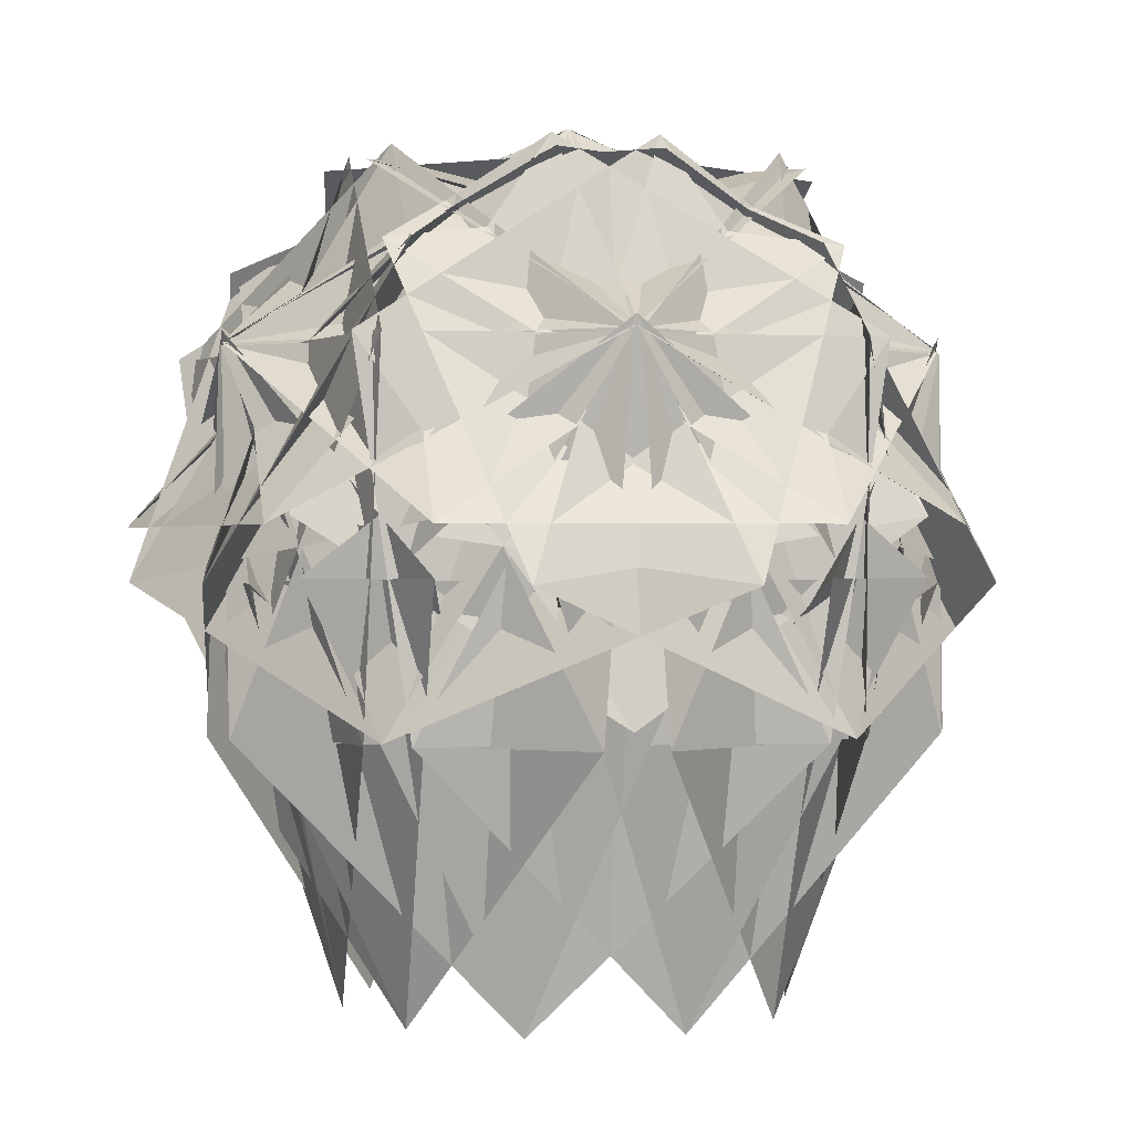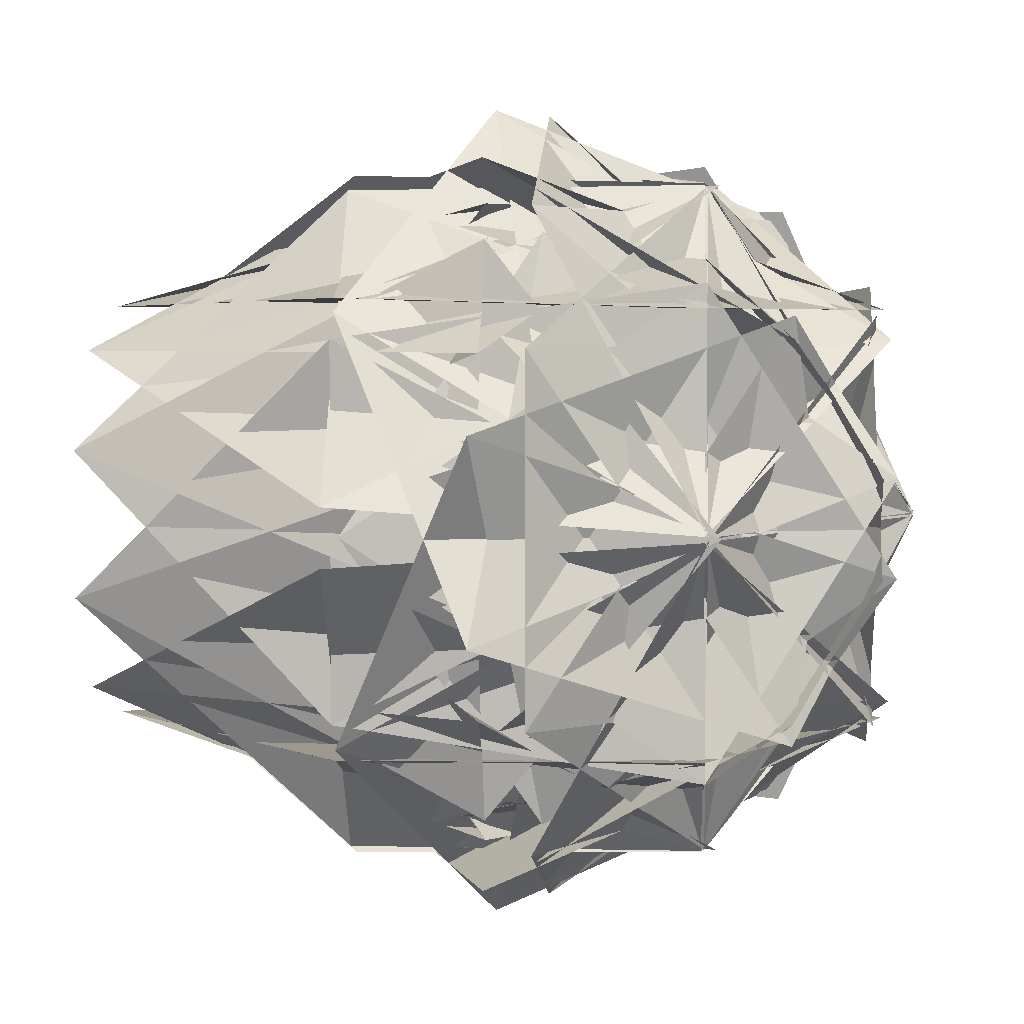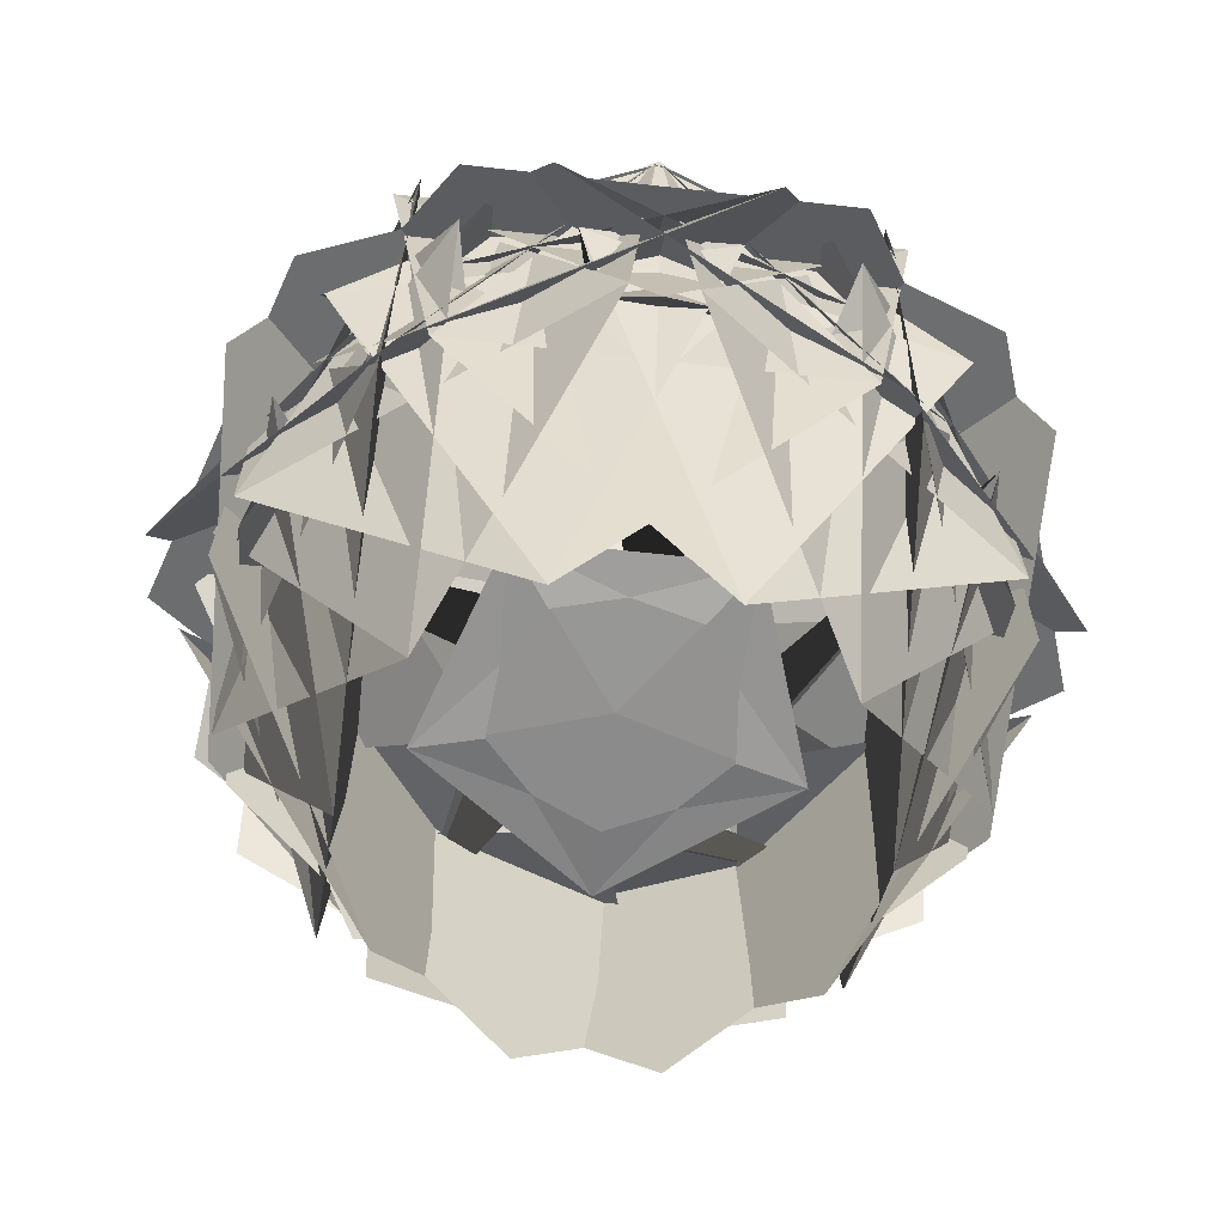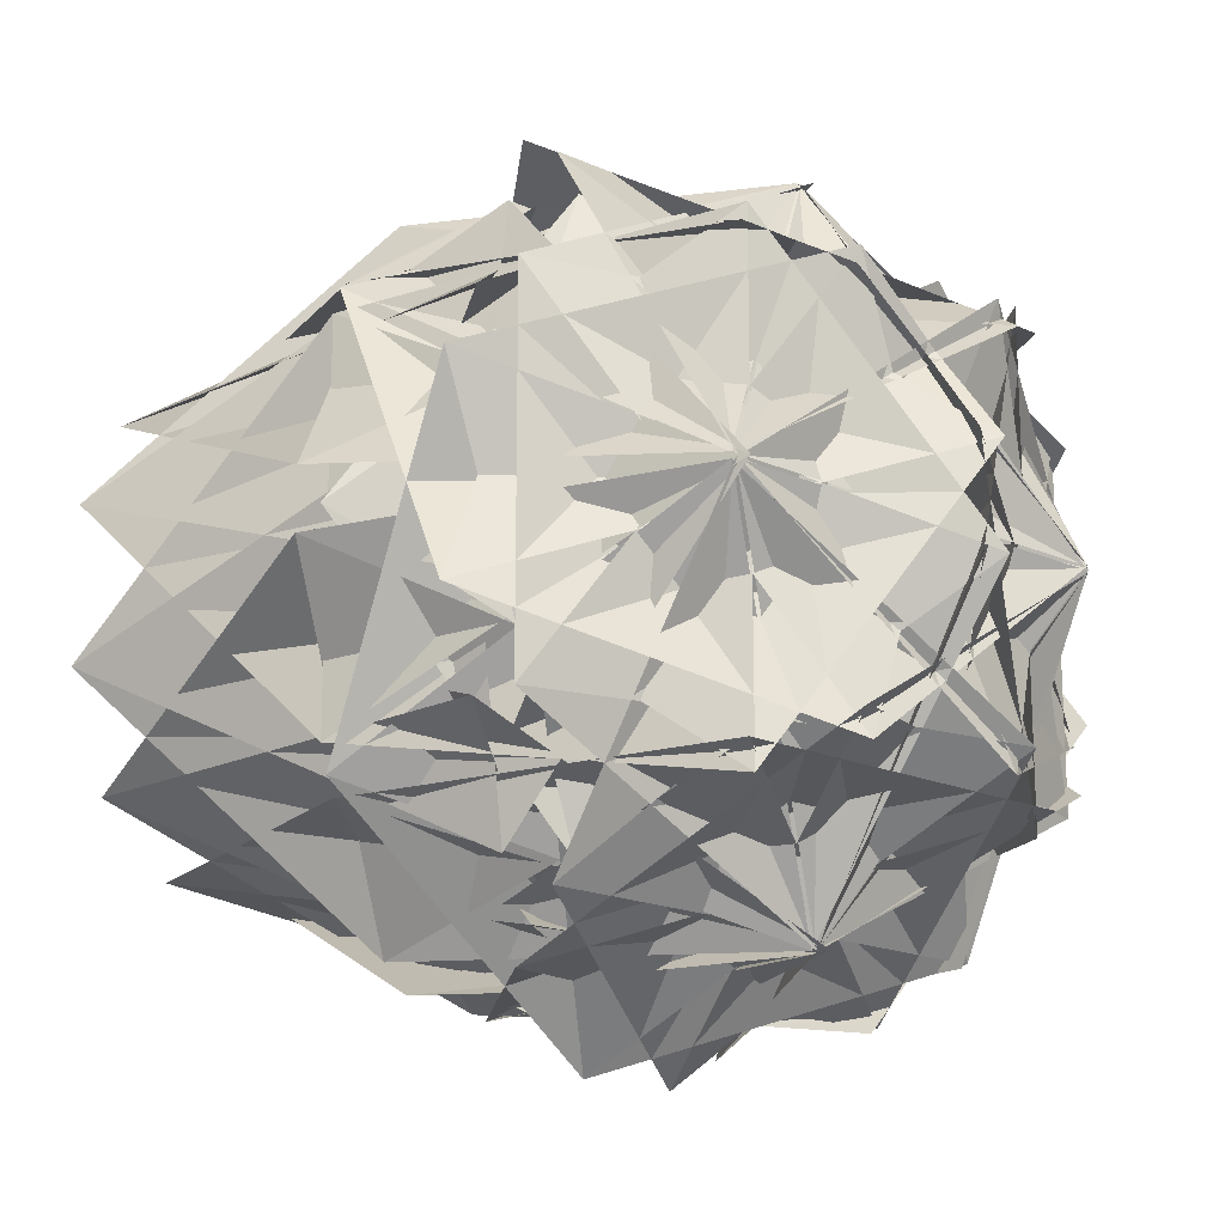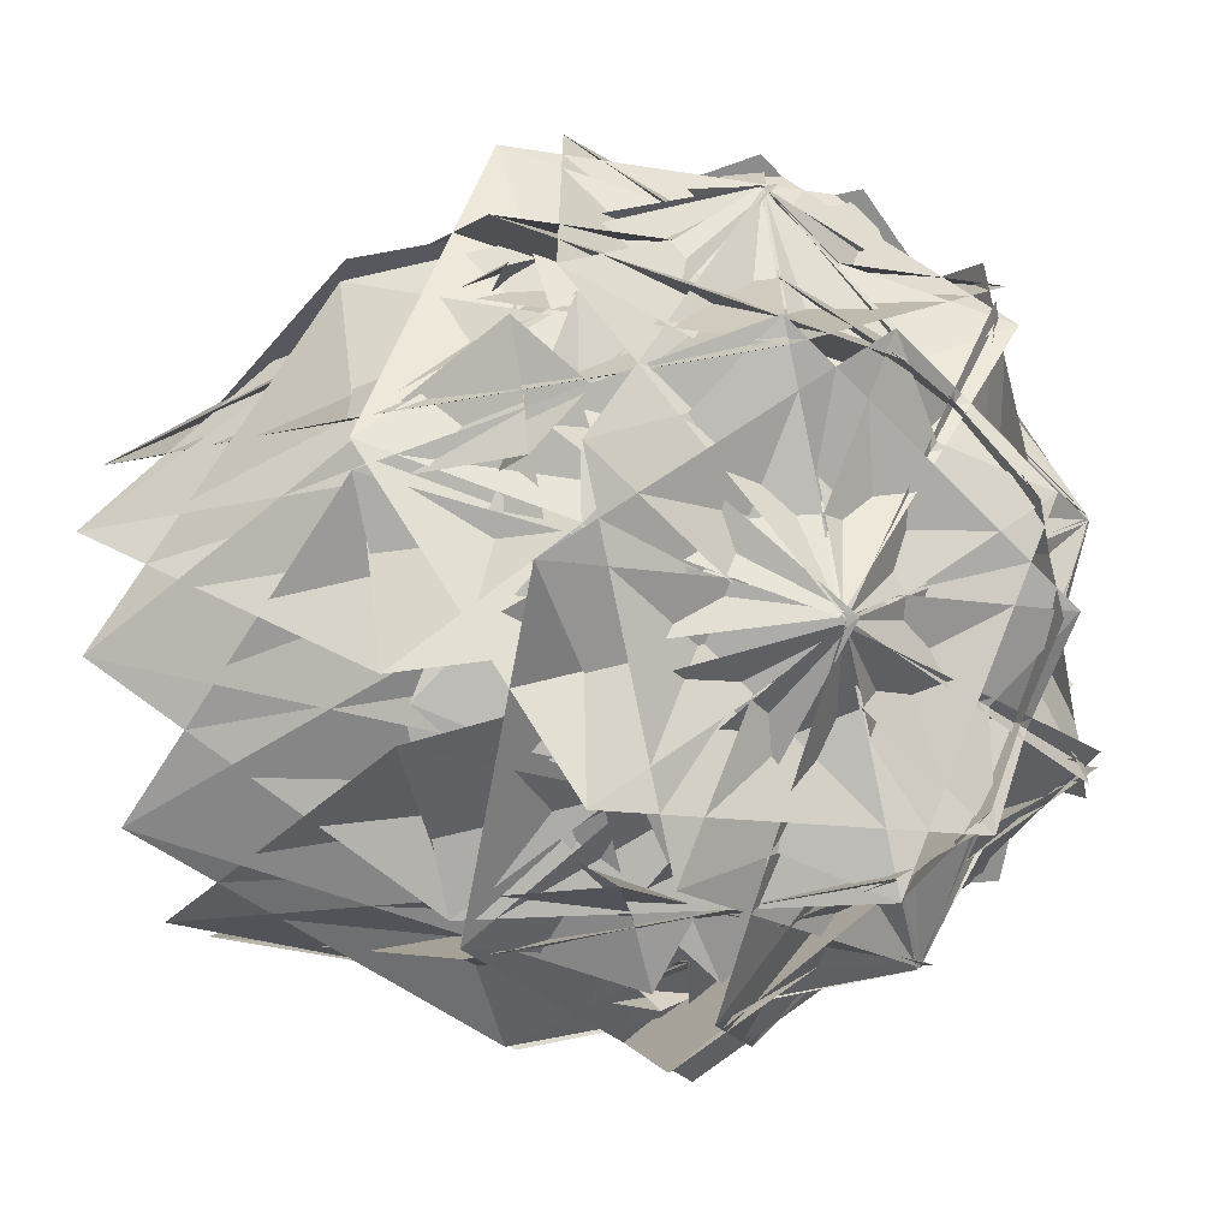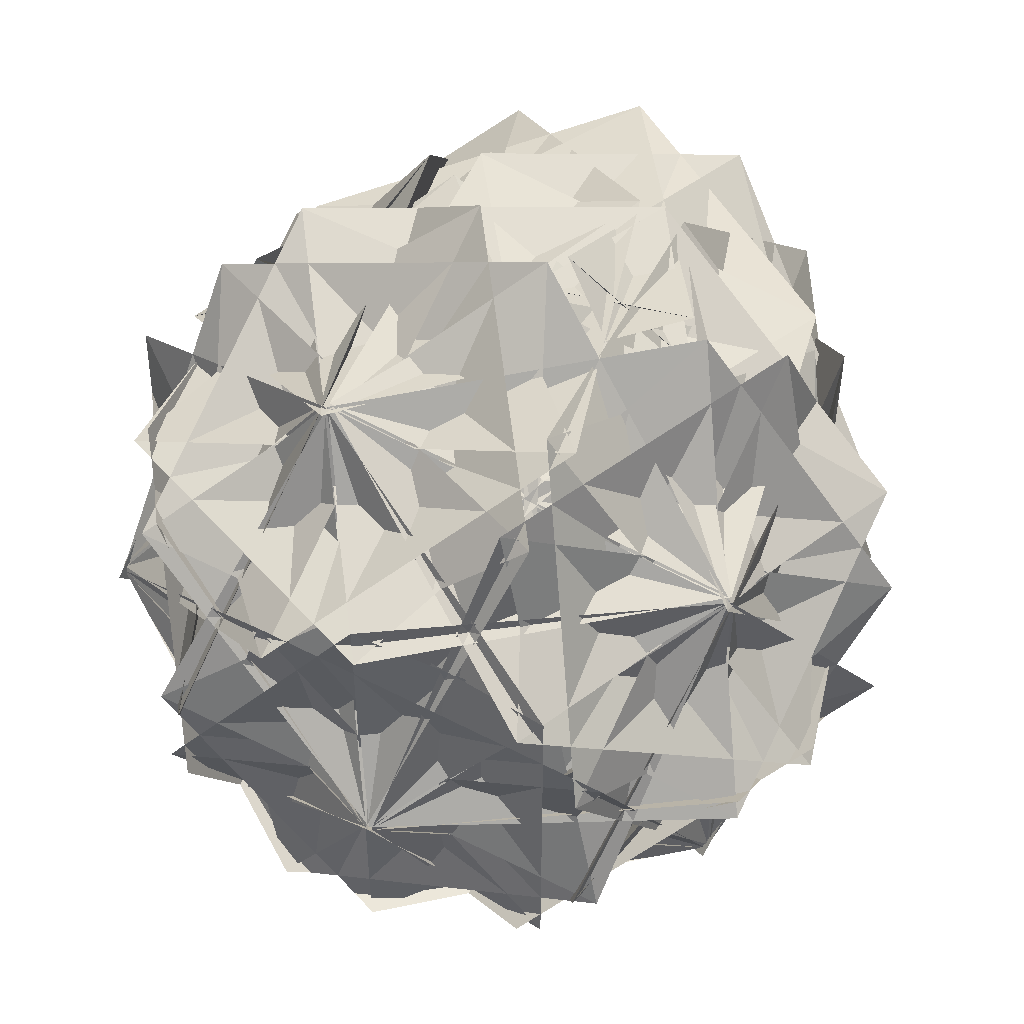
<metadata>
{"format":"obj","ext":"obj","renderer":"f3d","projection":"perspective","resolution":1024,"background":"white","views":[{"elev":0.2,"azim":-63.5,"up":"+Y"},{"elev":4.0,"azim":93.7,"up":"+Z"},{"elev":-65.8,"azim":11.6,"up":"+Y"},{"elev":-17.5,"azim":106.5,"up":"+Z"},{"elev":-65.1,"azim":102.3,"up":"+Z"},{"elev":49.9,"azim":-161.2,"up":"+Z"}]}
</metadata>
<code>
o Icosphere
v -0 -1.903 -0
v -0.4582 -1.855 1.41
v 1.2 -1.855 0.8716
v 1.2 -1.855 -0.8716
v -1.483 -1.855 -0
v -0.4582 -1.855 -1.41
v 2.951 -0.3207 -0.5866
v 2.289 1.584 1.663
v 0.354 -0.3207 2.988
v 0.7445 -1.926 0.5409
v 1.47 -0.3207 2.625
v -0.8744 1.584 2.691
v -2.732 -0.3207 1.26
v -0.2844 -1.926 0.8752
v -2.042 -0.3207 2.209
v -2.829 1.584 0
v -2.042 -0.3207 -2.209
v -0.9203 -1.926 -0
v -2.732 -0.3207 -1.26
v -0.8744 1.584 -2.691
v 1.47 -0.3207 -2.625
v -0.2844 -1.926 -0.8752
v 0.354 -0.3207 -2.988
v 2.289 1.584 -1.663
v 2.951 -0.3207 0.5866
v 0.7445 -1.926 -0.5409
v 0.8822 -1.36 2.715
v 2.899 0.1809 1.25
v 1.653 2.674 0.3441
v -1.135 2.674 1.25
v -1.611 0.1809 2.715
v -2.31 -1.36 1.678
v -0.2928 0.181 3.143
v 0.1834 2.674 1.678
v -1.539 2.674 -0.6929
v -3.08 0.1809 -0.6929
v -2.31 -1.36 -1.678
v -3.08 0.1809 0.6929
v -1.539 2.674 0.6929
v 0.1834 2.674 -1.678
v -0.2928 0.181 -3.143
v 0.8822 -1.36 -2.715
v -1.611 0.1809 -2.715
v -1.135 2.674 -1.25
v 1.653 2.674 -0.3441
v 2.899 0.1809 -1.25
v 2.855 -1.36 0
v 2.084 0.1809 -2.371
v 0.838 2.674 -1.465
v 0.838 2.674 1.465
v 2.084 0.1809 2.371
v 2.017 1.945 -1.465
v -0.7704 1.945 -2.371
v -2.493 1.945 0
v -0.7704 1.945 2.371
v 2.017 1.945 1.465
v 0.2691 -1.884 0.8281
v 2.897 -0.2707 1.424
v 0.9086 1.592 2.796
v -1.507 -0.2707 2.855
v 0.8707 -1.884 0
v 2.25 -0.2707 -2.315
v 2.94 1.592 0
v 2.25 -0.2707 2.315
v -0.7044 -1.884 0.5118
v -0.4592 -0.2707 3.195
v -2.379 1.592 1.728
v -3.181 -0.2707 -0.5506
v -0.7044 -1.884 -0.5118
v -3.181 -0.2707 0.5506
v -2.379 1.592 -1.728
v -0.4592 -0.2707 -3.195
v 0.2691 -1.884 -0.8281
v -1.507 -0.2707 -2.855
v 0.9086 1.592 -2.796
v 2.897 -0.2707 -1.424
v 1.695 -3.693 0.6095
v 2.444 -1.475 -1.528
v 2.495 1.482 -1.964
v 1.725 3.023 0.4072
v 0.935 1.467 2.8
v 1.146 -1.488 2.752
v 2.495 1.482 1.964
v 2.444 -1.475 1.528
v 1.695 -3.693 -0.6095
v 1.146 -1.488 -2.752
v 0.935 1.467 -2.8
v 1.725 3.023 -0.4072
v -0.05572 -3.693 1.801
v 2.209 -1.475 1.852
v 2.639 1.482 1.766
v 0.1456 3.023 1.766
v -2.374 1.467 1.755
v -2.264 -1.488 1.94
v -1.097 1.482 2.98
v -0.6982 -1.475 2.796
v 1.104 -3.693 1.424
v 2.972 -1.488 0.2391
v 2.952 1.467 0.02388
v 0.9202 3.023 1.514
v -1.73 -3.693 0.5035
v -1.079 -1.475 2.673
v -0.8643 1.482 3.055
v -1.635 3.023 0.6842
v -2.402 1.467 -1.716
v -2.545 -1.488 -1.553
v -3.173 1.482 -0.1222
v -2.875 -1.475 0.2001
v -1.013 -3.693 1.49
v 0.691 -1.488 2.9
v 0.8895 1.467 2.815
v -1.156 3.023 1.343
v -1.013 -3.693 -1.49
v -2.875 -1.475 -0.2001
v -3.173 1.482 0.1222
v -1.156 3.023 -1.343
v 0.8895 1.467 -2.815
v 0.691 -1.488 -2.9
v -0.8643 1.482 -3.055
v -1.079 -1.475 -2.673
v -1.73 -3.693 -0.5035
v -2.545 -1.488 1.553
v -2.402 1.467 1.716
v -1.635 3.023 -0.6842
v 1.104 -3.693 -1.424
v -0.6982 -1.475 -2.796
v -1.097 1.482 -2.98
v 0.9202 3.023 -1.514
v 2.952 1.467 -0.02388
v 2.972 -1.488 -0.2391
v 2.639 1.482 -1.766
v 2.209 -1.475 -1.852
v -0.05572 -3.693 -1.801
v -2.264 -1.488 -1.94
v -2.374 1.467 -1.755
v 0.1456 3.023 -1.766
v 0.2822 -0.318 3.478
v 2.395 -1.452 1.74
v 3.395 -0.318 -0.8064
v 2.149 2.175 -1.712
v 0.0203 3.297 0.01474
v -0.9643 2.175 2.572
v -3.221 -0.318 1.343
v -0.9147 -1.452 2.815
v 1.816 -0.318 2.98
v 2.292 2.175 1.514
v -0.00775 3.297 0.02385
v -2.744 2.175 -0.1222
v -2.273 -0.318 -2.648
v -2.96 -1.452 0
v -2.273 -0.318 2.648
v -0.7319 2.175 2.648
v -0.02507 3.297 0
v -0.7319 2.175 -2.648
v 1.816 -0.318 -2.98
v -0.9147 -1.452 -2.815
v -3.221 -0.318 -1.343
v -2.744 2.175 0.1222
v -0.007749 3.297 -0.02385
v 2.292 2.175 -1.514
v 3.395 -0.318 0.8064
v 2.395 -1.452 -1.74
v 0.2822 -0.318 -3.478
v -0.9643 2.175 -2.572
v 0.0203 3.297 -0.01474
v 2.149 2.175 1.712
v 2.377 0.1102 2.572
v 2.94 1.493 0.01475
v 0.9845 2.894 -1.712
v -1.803 2.894 -0.8064
v -2.37 1.493 1.74
v -0.4107 0.1102 3.478
v -1.324 2.894 1.465
v 0.9224 1.493 2.791
v 3.181 0.1102 1.465
v 3.181 0.1102 -1.465
v 0.9224 1.493 -2.791
v -1.324 2.894 -1.465
v -1.712 0.1102 3.055
v 0.8943 1.493 2.8
v 1.932 2.894 0.4072
v 0.2099 2.894 -1.964
v -2.387 1.493 -1.716
v -3.435 0.1102 0.6842
v -3.435 0.1102 -0.6842
v -2.387 1.493 1.716
v 0.2099 2.894 1.964
v 1.932 2.894 -0.4072
v 0.8943 1.493 -2.8
v -1.712 0.1102 -3.055
v -0.4107 0.1102 -3.478
v -2.37 1.493 -1.74
v -1.803 2.894 0.8064
v 0.9845 2.894 1.712
v 2.94 1.493 -0.01475
v 2.377 0.1102 -2.572
f 1 3 2
f 7 64 77
f 1 2 5
f 1 5 6
f 1 6 4
f 8 82 98
f 12 94 110
f 16 106 122
f 20 118 134
f 24 130 86
f 2 57 14
f 5 65 18
f 6 69 22
f 61 4 26
f 91 95 27
f 146 30 172
f 152 35 184
f 158 40 190
f 164 45 196
f 169 173 56
f 90 59 96
f 79 83 47
f 178 194 52
f 177 165 195
f 127 131 42
f 193 188 53
f 192 159 189
f 115 119 37
f 187 182 54
f 186 153 183
f 103 107 32
f 181 170 55
f 180 147 171
f 88 161 48
f 49 166 176
f 111 93 144
f 136 155 43
f 44 160 191
f 168 141 174
f 124 149 38
f 39 154 185
f 135 117 156
f 112 143 33
f 34 148 179
f 123 105 150
f 100 137 28
f 29 142 167
f 87 129 162
f 140 50 175
f 128 46 163
f 4 6 73
f 19 72 113
f 116 41 157
f 6 5 69
f 15 68 101
f 104 36 151
f 5 2 65
f 11 60 89
f 92 31 145
f 2 3 57
f 10 3 61
f 80 51 139
f 61 3 4
f 4 73 26
f 23 76 125
f 99 81 138
f 74 21 133
f 6 22 73
f 126 75 132
f 70 17 121
f 5 18 69
f 114 71 120
f 66 13 109
f 62 25 85
f 102 67 108
f 3 1 4
f 2 14 65
f 78 63 84
f 58 9 97
f 7 8 9 10
f 11 12 13 14
f 15 16 17 18
f 19 20 21 22
f 23 24 25 26
f 27 28 29 30 31
f 32 33 34 35 36
f 37 38 39 40 41
f 42 43 44 45 46
f 47 48 49 50 51
f 52 53 54 55 56
f 57 58 59 60
f 61 62 63 64
f 65 66 67 68
f 69 70 71 72
f 73 74 75 76
f 77 78 79 80 81 82
f 83 84 85 86 87 88
f 89 90 91 92 93 94
f 95 96 97 98 99 100
f 101 102 103 104 105 106
f 107 108 109 110 111 112
f 113 114 115 116 117 118
f 119 120 121 122 123 124
f 125 126 127 128 129 130
f 131 132 133 134 135 136
f 137 138 139 140 141 142
f 143 144 145 146 147 148
f 149 150 151 152 153 154
f 155 156 157 158 159 160
f 161 162 163 164 165 166
f 167 168 169 170 171 172
f 173 174 175 176 177 178
f 179 180 181 182 183 184
f 185 186 187 188 189 190
f 191 192 193 194 195 196
f 60 11 14 57
f 64 7 10 61
f 68 15 18 65
f 72 19 22 69
f 76 23 26 73
f 82 8 7 77
f 88 48 47 83
f 94 12 11 89
f 100 28 27 95
f 106 16 15 101
f 112 33 32 107
f 118 20 19 113
f 124 38 37 119
f 130 24 23 125
f 136 43 42 131
f 142 29 28 137
f 148 34 33 143
f 154 39 38 149
f 160 44 43 155
f 166 49 48 161
f 172 30 29 167
f 178 52 56 173
f 184 35 34 179
f 190 40 39 185
f 196 45 44 191
f 9 58 57 10
f 25 62 61 26
f 13 66 65 14
f 17 70 69 18
f 21 74 73 22
f 51 80 79 47
f 24 86 85 25
f 31 92 91 27
f 8 98 97 9
f 36 104 103 32
f 12 110 109 13
f 41 116 115 37
f 16 122 121 17
f 46 128 127 42
f 20 134 133 21
f 50 140 139 51
f 30 146 145 31
f 35 152 151 36
f 40 158 157 41
f 45 164 163 46
f 55 170 169 56
f 49 176 175 50
f 54 182 181 55
f 53 188 187 54
f 52 194 193 53
f 177 195 194 178
f 176 166 165 177
f 195 165 164 196
f 192 189 188 193
f 191 160 159 192
f 189 159 158 190
f 186 183 182 187
f 185 154 153 186
f 183 153 152 184
f 180 171 170 181
f 179 148 147 180
f 171 147 146 172
f 168 174 173 169
f 167 142 141 168
f 174 141 140 175
f 87 162 161 88
f 86 130 129 87
f 162 129 128 163
f 135 156 155 136
f 134 118 117 135
f 156 117 116 157
f 123 150 149 124
f 122 106 105 123
f 150 105 104 151
f 111 144 143 112
f 110 94 93 111
f 144 93 92 145
f 99 138 137 100
f 98 82 81 99
f 138 81 80 139
f 126 132 131 127
f 125 76 75 126
f 132 75 74 133
f 114 120 119 115
f 113 72 71 114
f 120 71 70 121
f 102 108 107 103
f 101 68 67 102
f 108 67 66 109
f 90 96 95 91
f 89 60 59 90
f 96 59 58 97
f 78 84 83 79
f 77 64 63 78
f 84 63 62 85
f 3 10 57

</code>
